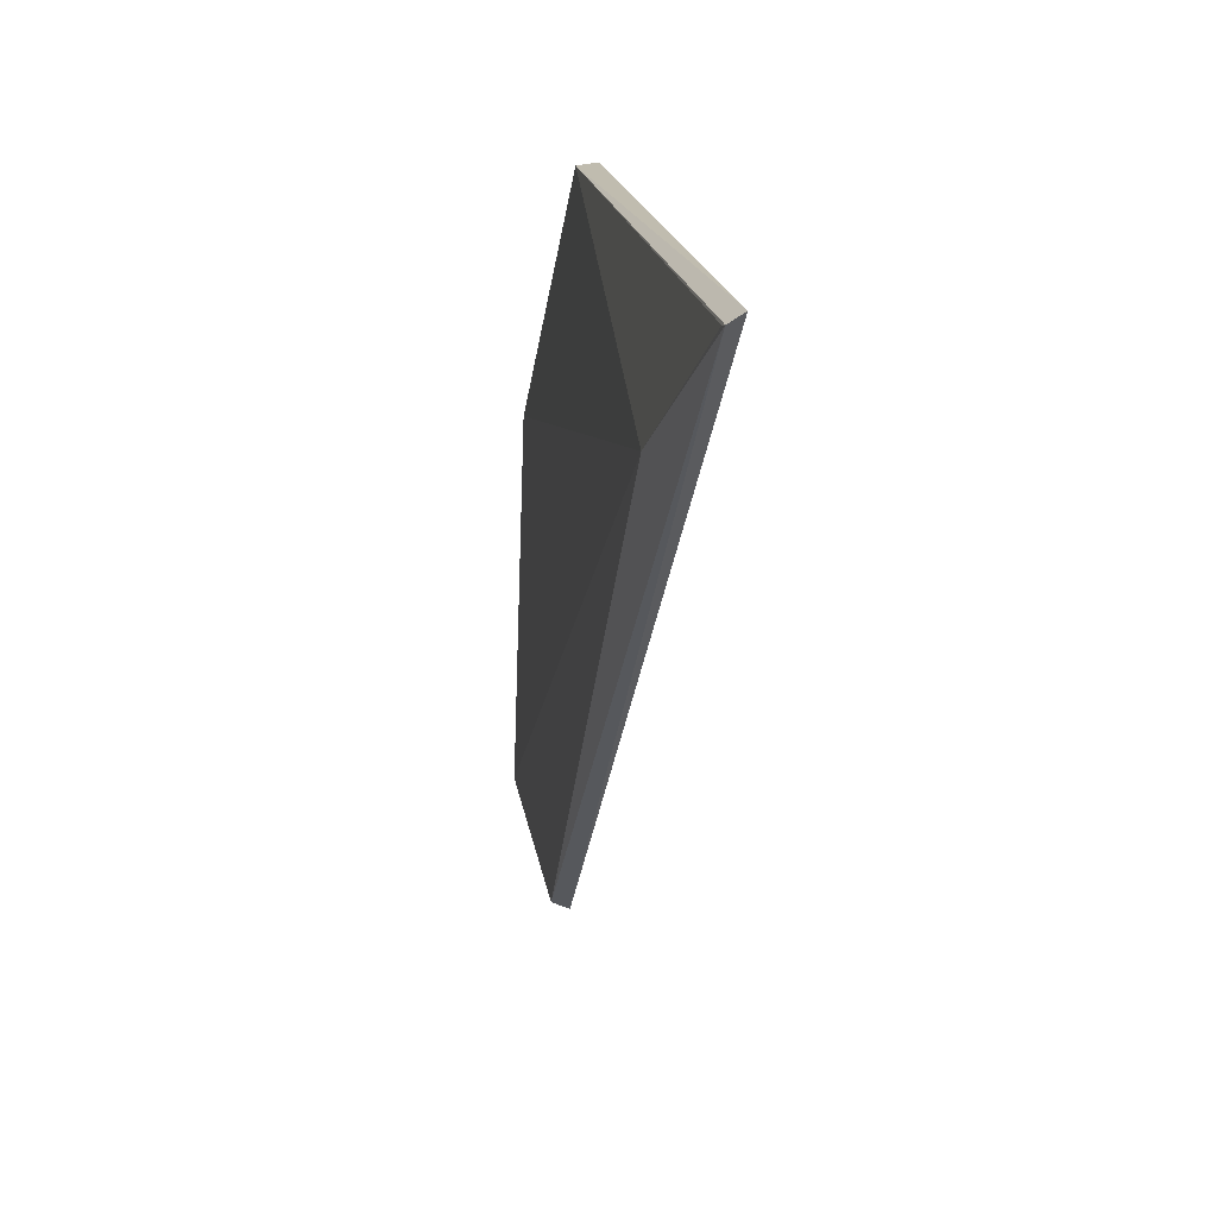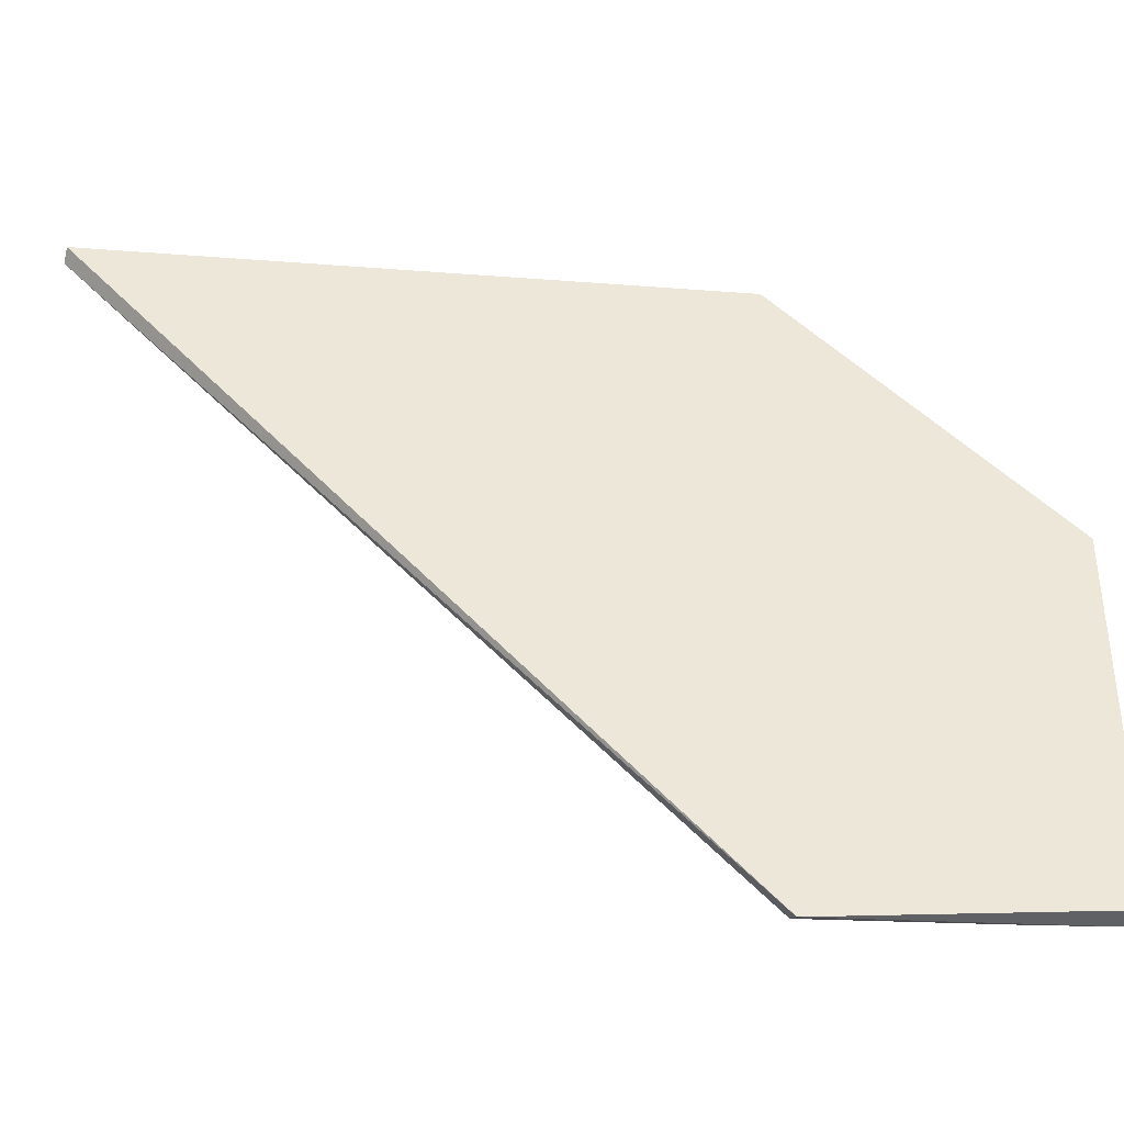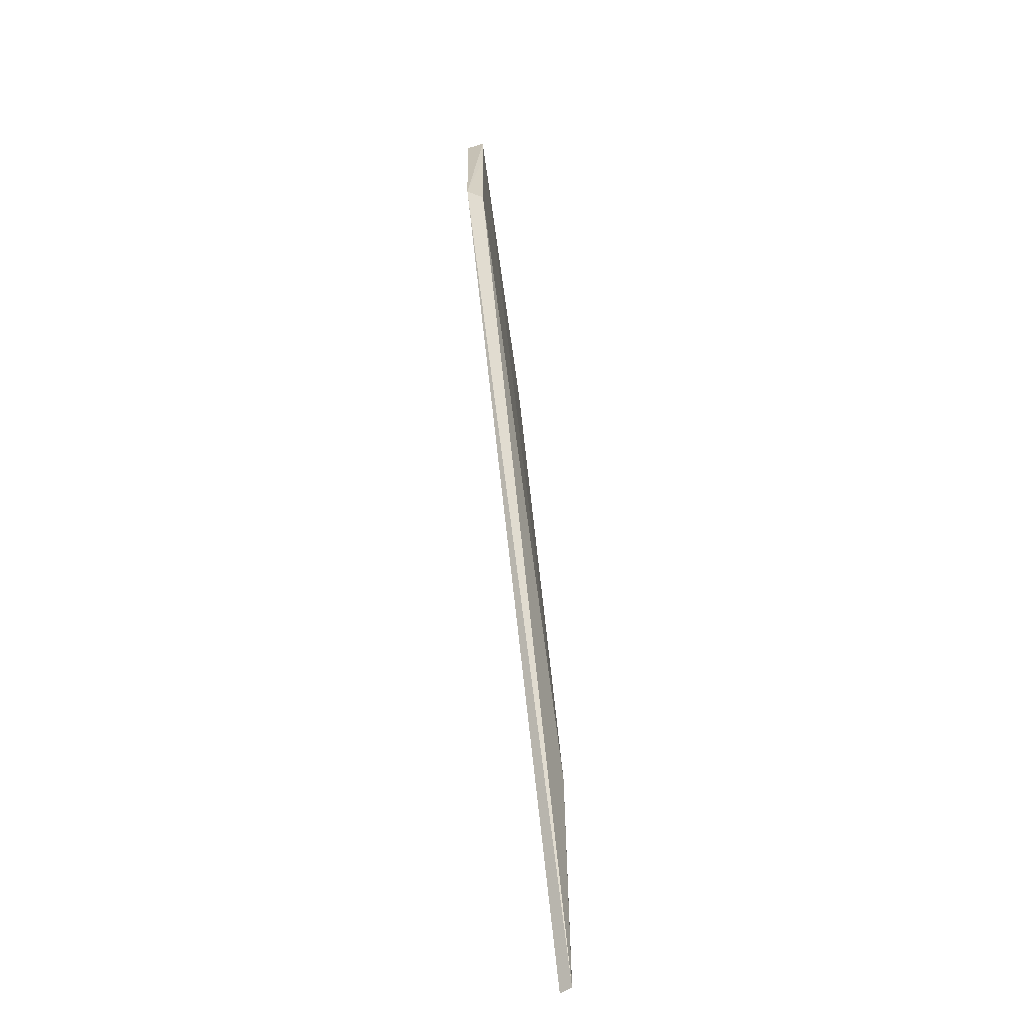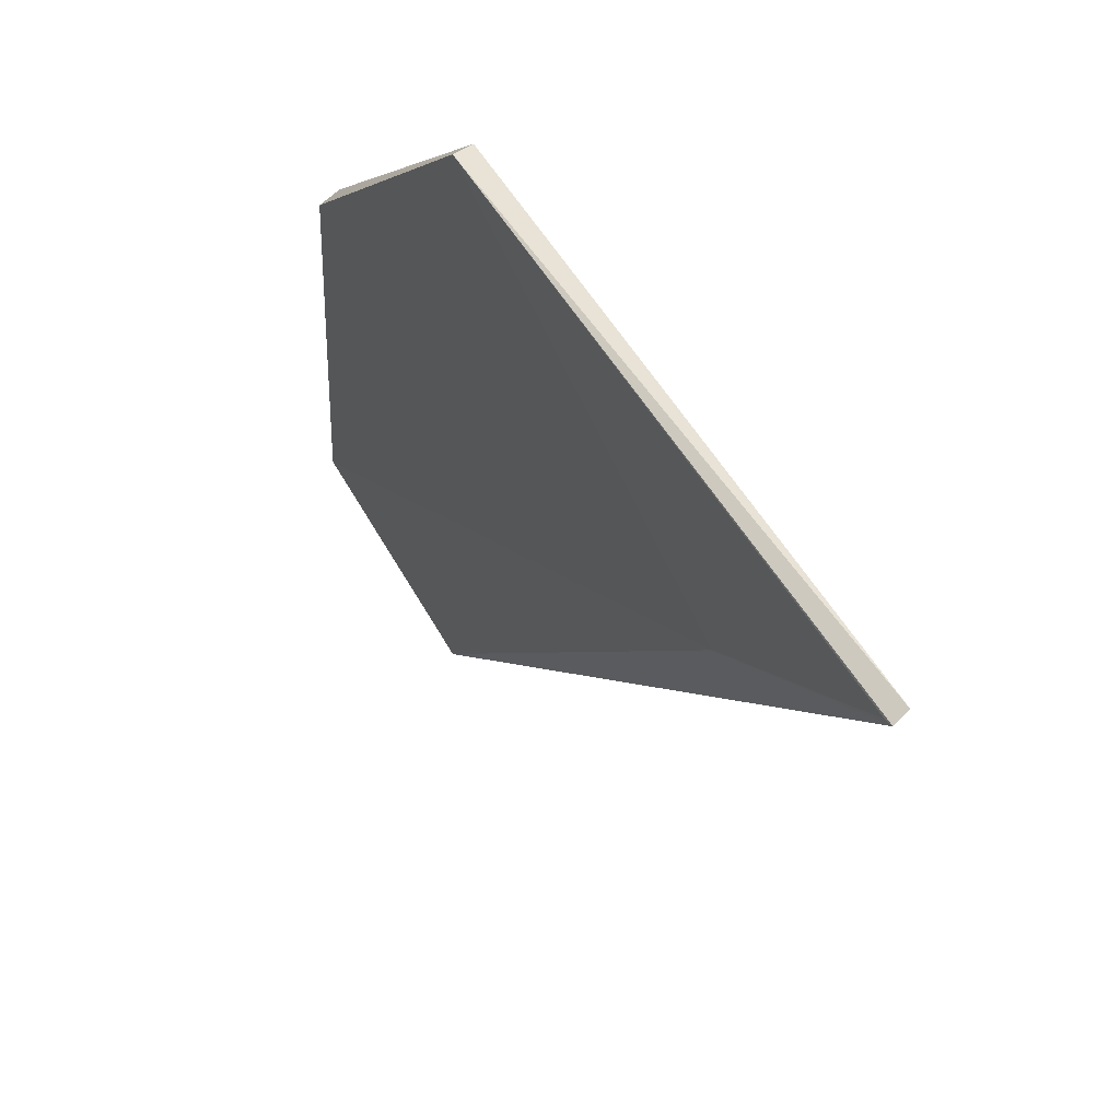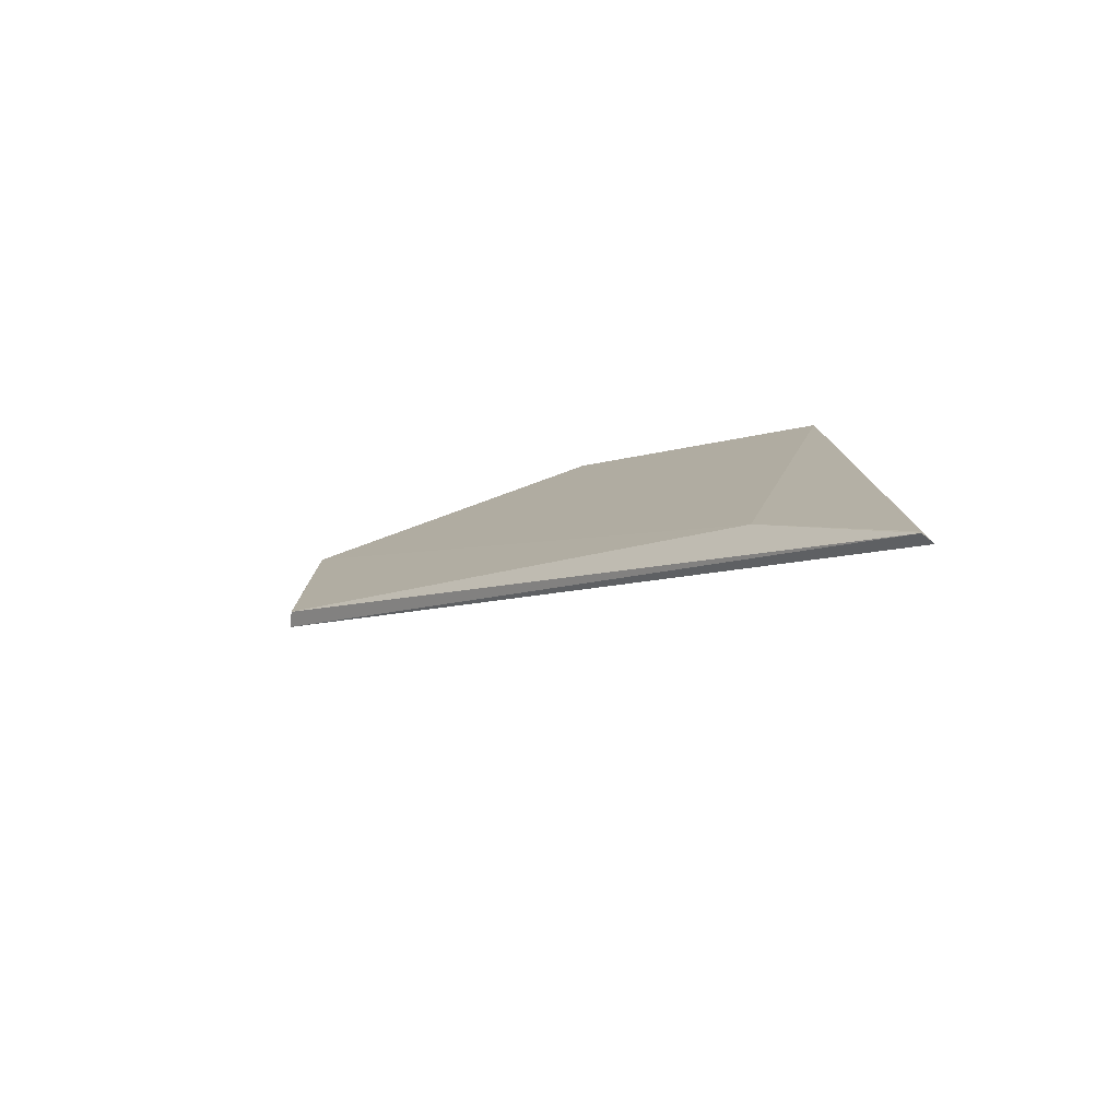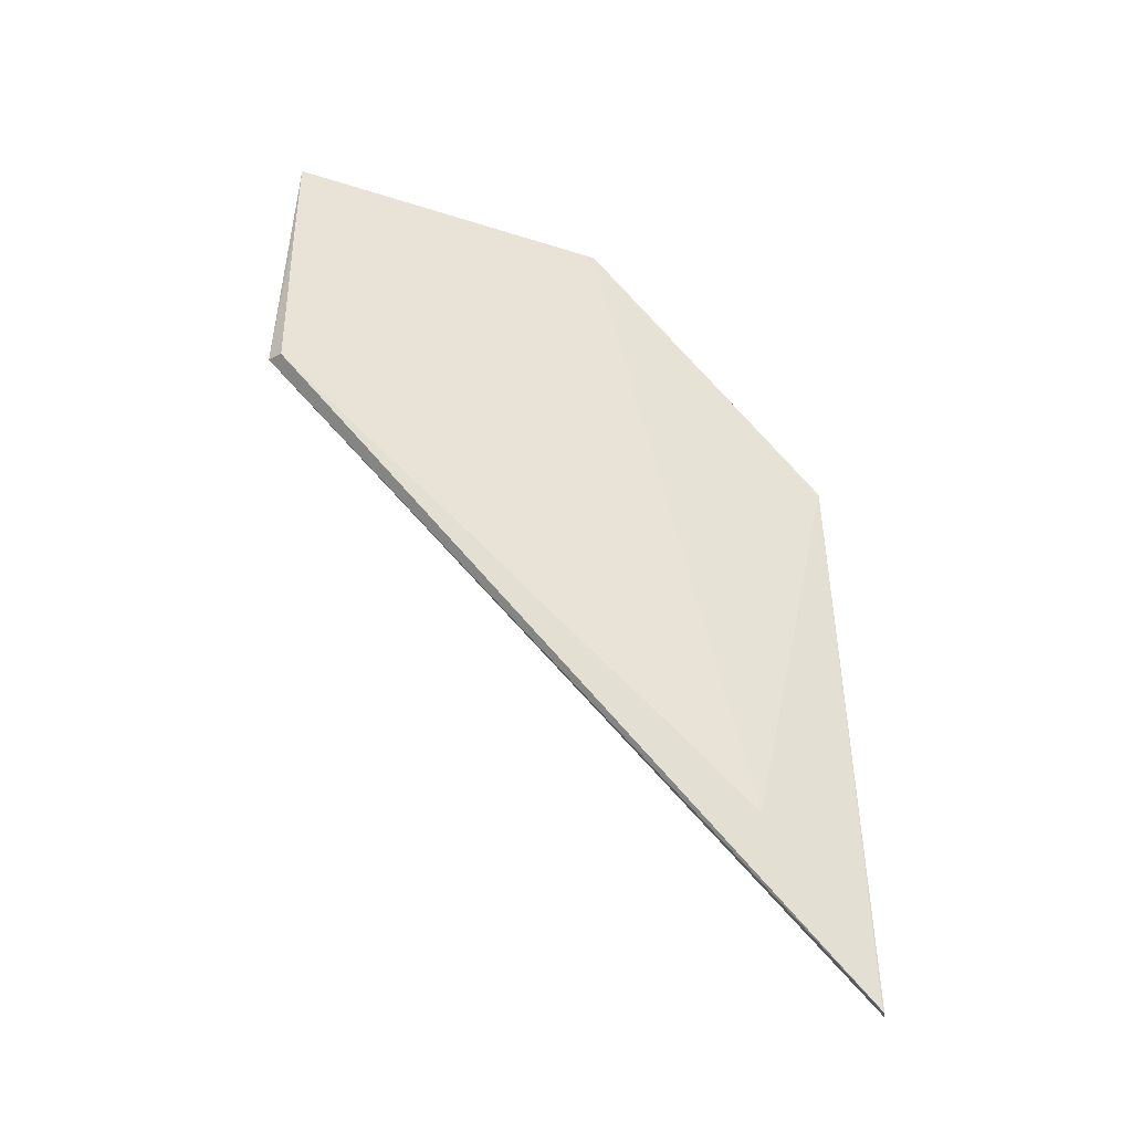
<metadata>
{"format":"obj","ext":"obj","renderer":"f3d","projection":"perspective","resolution":1024,"background":"white","views":[{"elev":19.0,"azim":-9.4,"up":"+Z"},{"elev":-40.3,"azim":85.4,"up":"+Z"},{"elev":-65.1,"azim":-170.3,"up":"+Y"},{"elev":51.5,"azim":-29.0,"up":"+Z"},{"elev":-76.7,"azim":-67.8,"up":"+Y"},{"elev":-35.0,"azim":-110.8,"up":"+Y"}]}
</metadata>
<code>
v 0.01407 0.01398 0.1088
v 0.0138 0.001929 0.1092
v 0.01372 0.01921 0.09664
v 0.01333 0.01919 0.09658
v 0.01323 0.005472 0.1066
v 0.01357 0.01397 0.09635
v 0.014 0.01919 0.1036
v 0.01371 0.01397 0.1087
v 0.01324 0.01392 0.09652
v 0.01353 0.002047 0.109
v 0.01357 0.01915 0.1034
v 0.01331 0.01741 0.09655
v 0.01354 0.001885 0.1091
f 6 3 2
f 6 4 3
f 7 3 4
f 7 1 2
f 7 2 3
f 8 2 1
f 8 1 7
f 9 5 4
f 10 8 5
f 11 4 5
f 11 5 8
f 11 8 7
f 11 7 4
f 12 9 4
f 12 4 6
f 12 6 9
f 13 2 8
f 13 8 10
f 13 6 2
f 13 9 6
f 13 10 5
f 13 5 9

</code>
